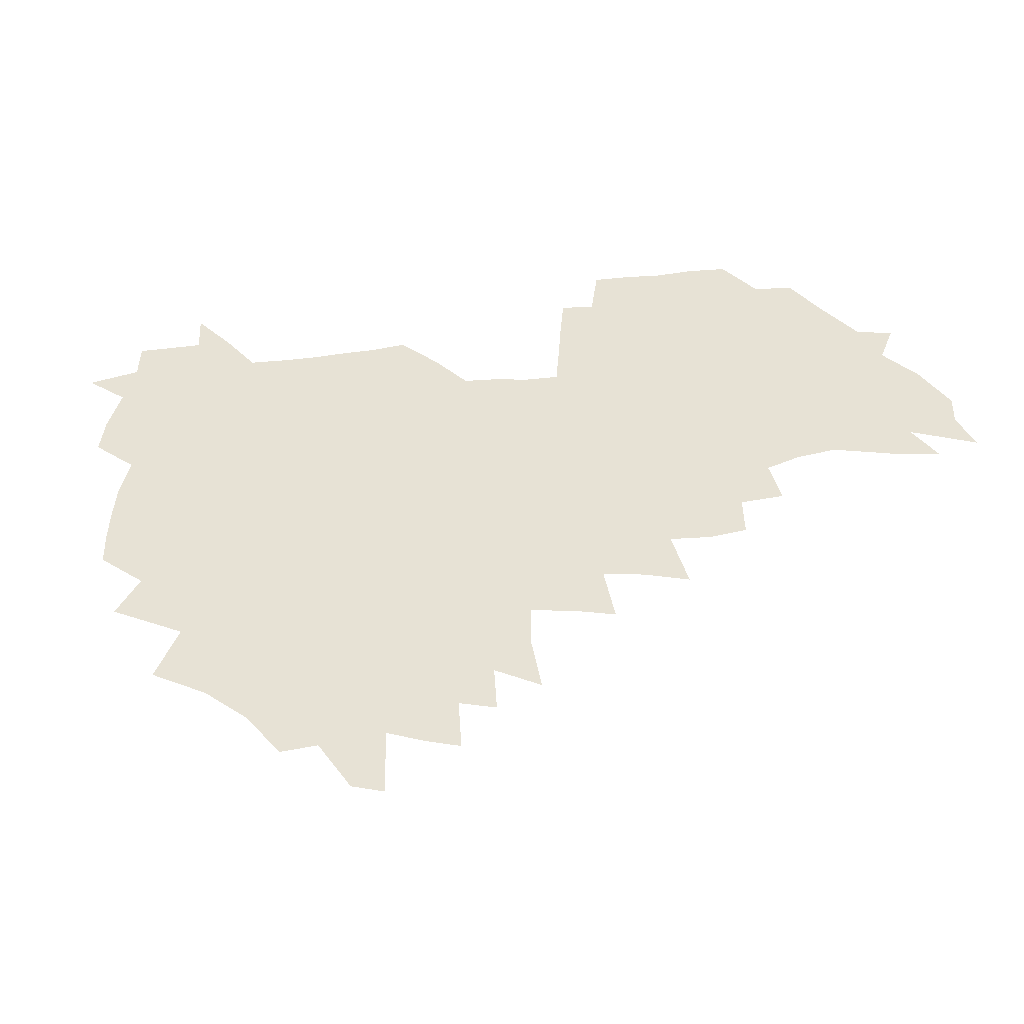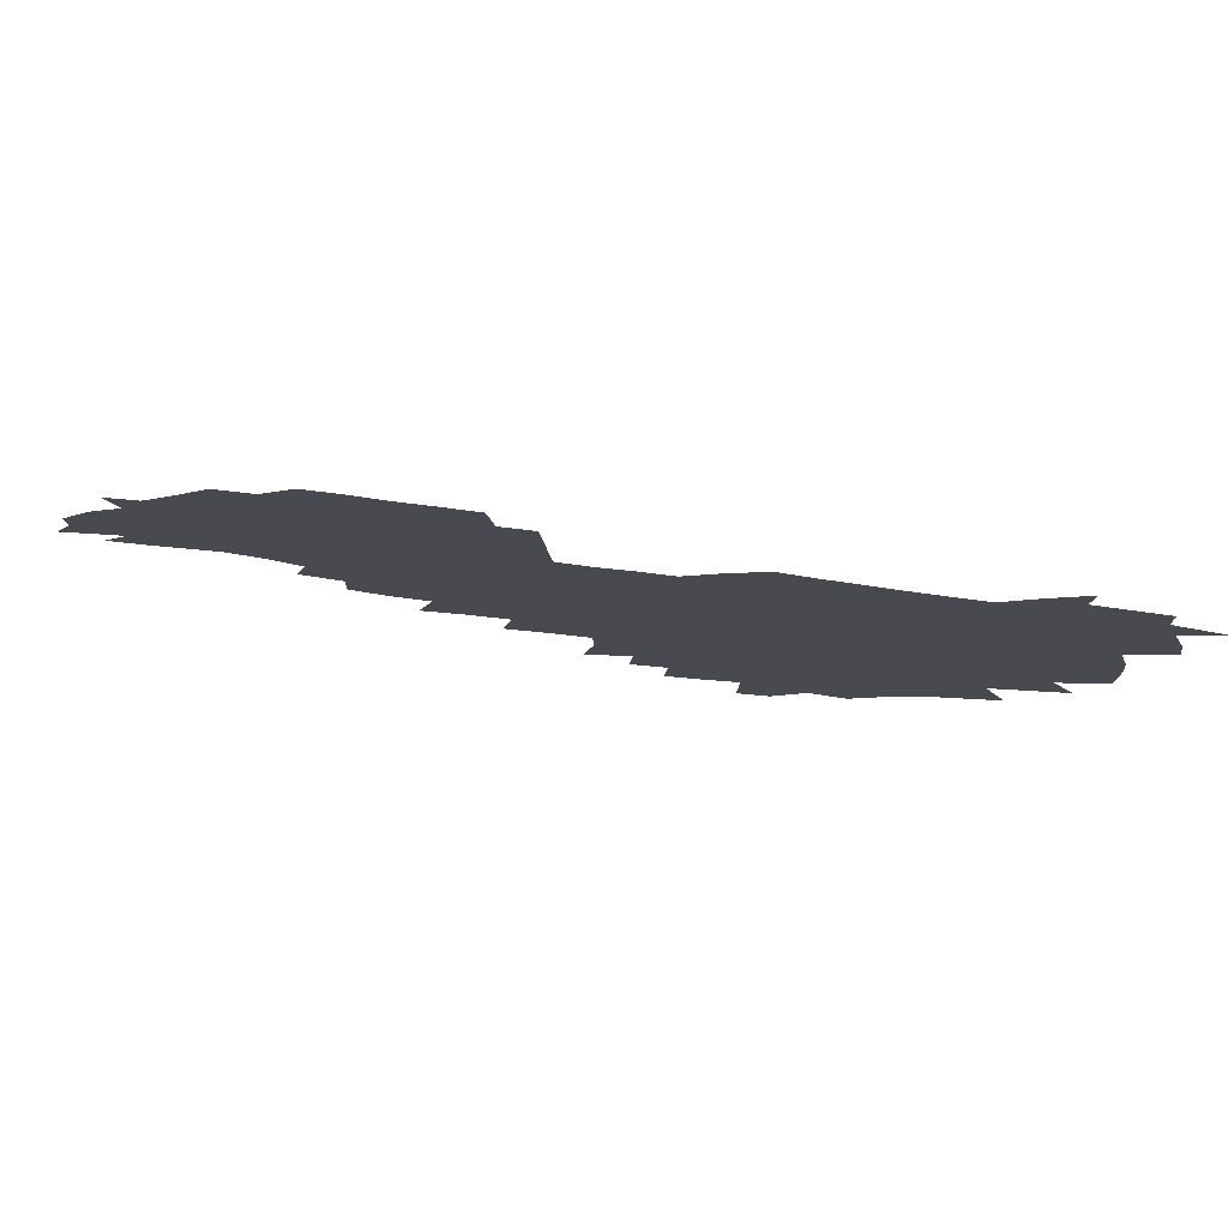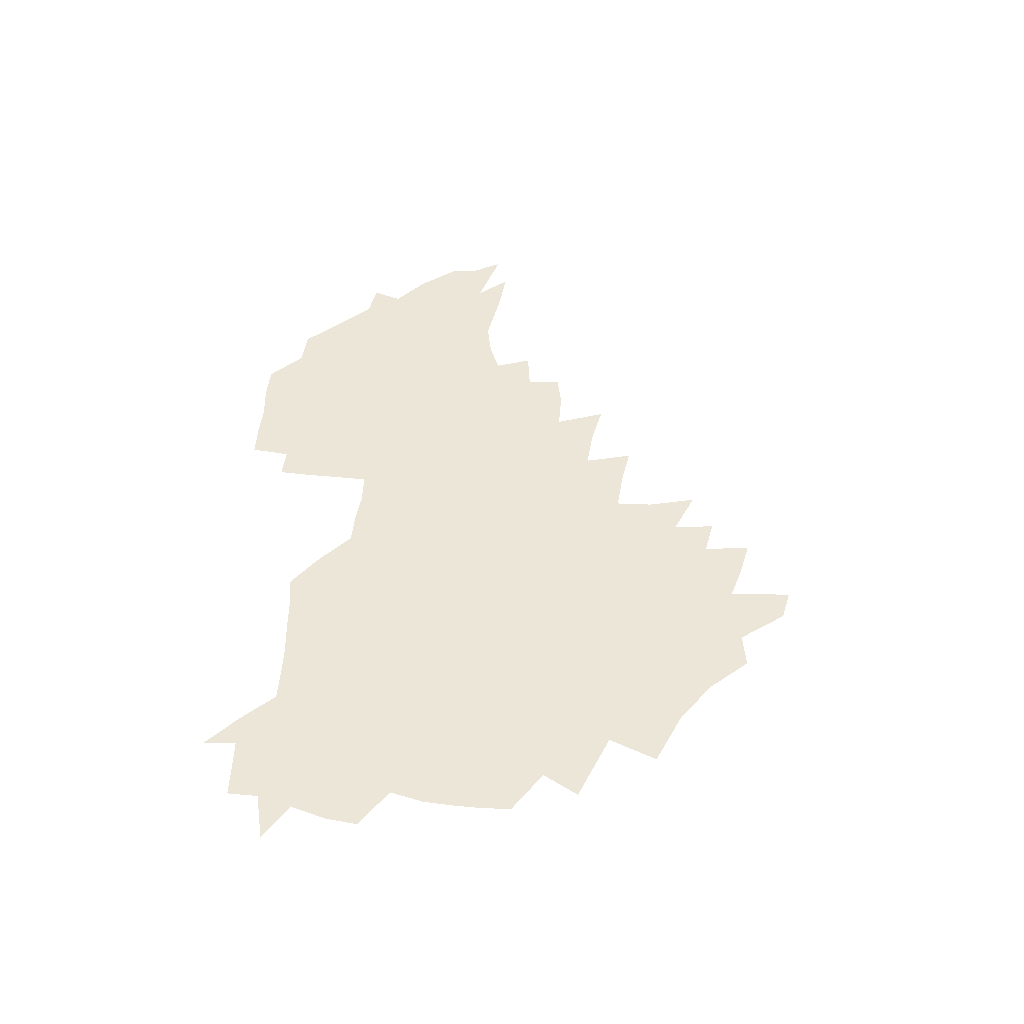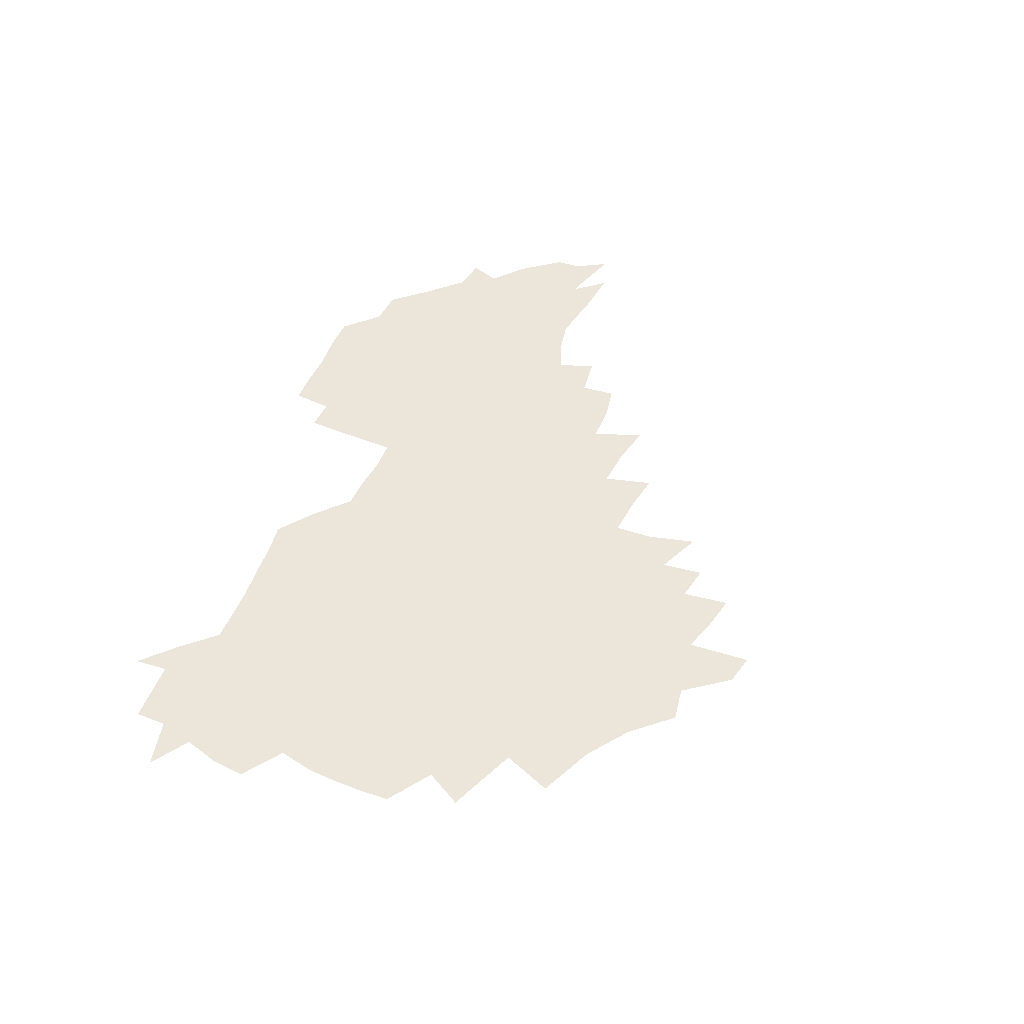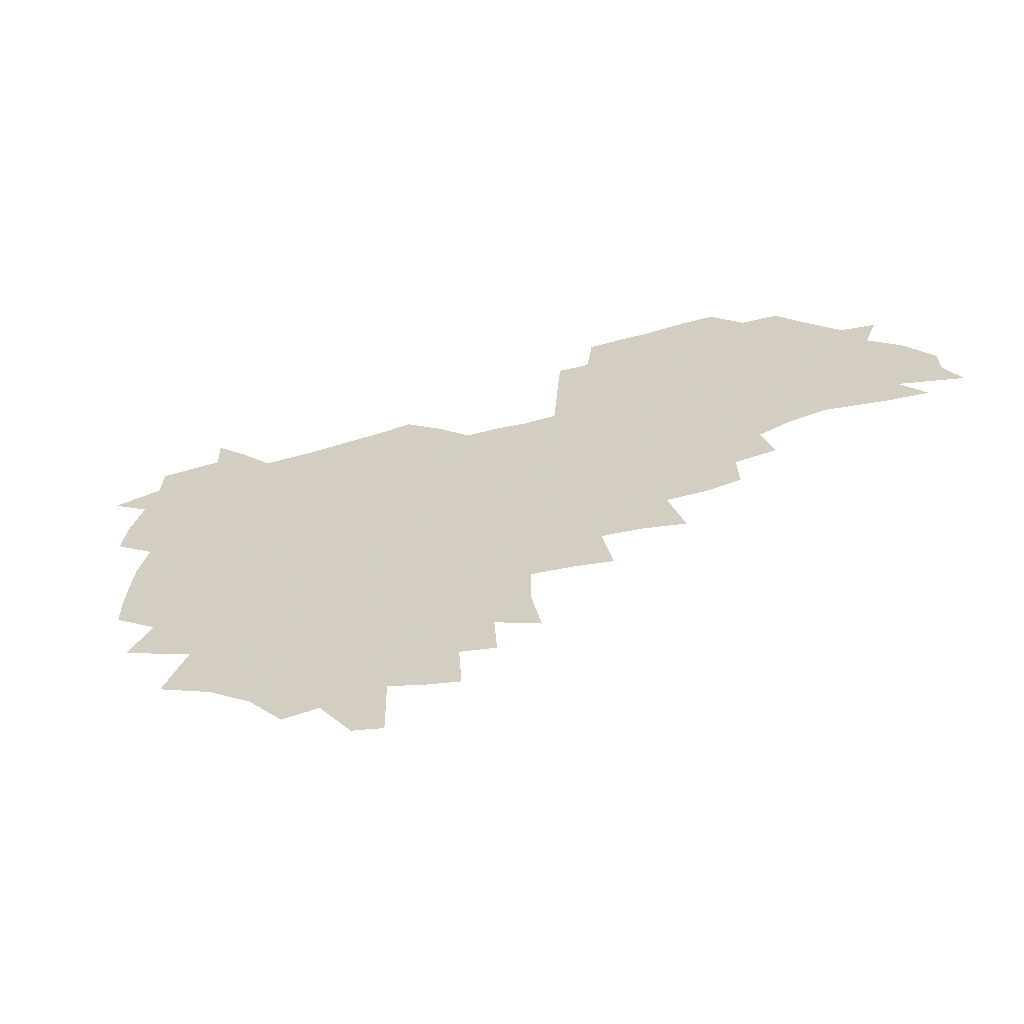
<metadata>
{"format":"obj","ext":"obj","renderer":"f3d","projection":"perspective","resolution":1024,"background":"white","views":[{"elev":-39.7,"azim":7.9,"up":"+Y"},{"elev":79.1,"azim":-172.3,"up":"+Y"},{"elev":46.3,"azim":-87.8,"up":"+Z"},{"elev":48.0,"azim":-70.0,"up":"+Z"},{"elev":-59.4,"azim":16.5,"up":"+Y"}]}
</metadata>
<code>
v 206.7 264.6 0
v 215.3 221.8 0
v 217.8 236.4 0
v 223.6 252.8 0
v 228.9 268.8 0
v 229.9 282.9 0
v 226.2 152.5 0
v 226.2 165.6 0
v 227.1 179 0
v 228.7 192.9 0
v 233.2 208.4 0
v 236 223.6 0
v 237 238.3 0
v 239.7 253.5 0
v 242.6 268.8 0
v 243.8 283 0
v 235.2 122.2 0
v 245.6 138.4 0
v 249.7 152.7 0
v 250.4 166.4 0
v 248.7 180.3 0
v 248.9 194.5 0
v 249.7 208.9 0
v 253.4 224.3 0
v 253.1 238.7 0
v 254.1 253.4 0
v 255.7 268 0
v 258.4 283.1 0
v 258 298.3 0
v 256.6 85.87 0
v 267 107.9 0
v 268.4 123.7 0
v 275 139.8 0
v 278 153.8 0
v 274 167.4 0
v 269.7 181.2 0
v 265.9 195.2 0
v 268 209.7 0
v 269.6 224.4 0
v 269.6 238.9 0
v 270.7 253.6 0
v 272.2 268.3 0
v 273.2 283 0
v 281 74.04 0
v 287.6 94.82 0
v 288.2 110 0
v 289.6 125.3 0
v 292.3 140.5 0
v 291.8 154.1 0
v 293.5 167.9 0
v 289.4 181.7 0
v 286.2 195.8 0
v 285.5 210.1 0
v 284 224.4 0
v 284.9 238.8 0
v 285.2 253.2 0
v 286.5 267.6 0
v 300.1 59.5 0
v 303.4 80.41 0
v 303 95.13 0
v 304.4 111 0
v 305.7 126.1 0
v 307.6 141.1 0
v 306.7 154.4 0
v 308.5 168.3 0
v 308.2 181.7 0
v 304.7 195.9 0
v 304 209.9 0
v 302.7 224.3 0
v 301.2 238.7 0
v 301.5 253 0
v 301.4 267.1 0
v 315.7 40.89 0
v 317.9 64.44 0
v 318.4 81.21 0
v 318.7 96.53 0
v 319.3 111.6 0
v 320.2 126.5 0
v 322.3 142.2 0
v 323.1 155.8 0
v 322.2 168.7 0
v 322 182.2 0
v 321.7 195.8 0
v 320.4 209.8 0
v 320.5 223.7 0
v 318.5 238.3 0
v 317.3 252.7 0
v 316.5 267.1 0
v 332 42.65 0
v 332.9 66.56 0
v 333.2 82.71 0
v 333.2 97.31 0
v 334.6 113.7 0
v 334.7 127.5 0
v 335.1 141.2 0
v 335.4 155.2 0
v 336.5 169.5 0
v 336.1 182.5 0
v 335.6 195.9 0
v 334.6 210 0
v 334.1 224 0
v 333.6 238.1 0
v 333 252.4 0
v 330.9 267.9 0
v 346.7 21.38 0
v 346.8 47.22 0
v 346.9 66.16 0
v 347.2 83.21 0
v 347.2 97.43 0
v 347.8 113.5 0
v 348 126.5 0
v 348.5 141.4 0
v 348.9 155.9 0
v 349.1 169.7 0
v 349.1 182.6 0
v 348.7 196.3 0
v 348.3 210.2 0
v 347.6 224.3 0
v 347.9 238.3 0
v 347 252.6 0
v 345.6 268.3 0
v 360.9 17.65 0
v 360.6 46.23 0
v 361.2 62.52 0
v 361 81.57 0
v 361.1 97.36 0
v 361.3 112.4 0
v 361.6 126.7 0
v 361.9 140.9 0
v 362.2 155 0
v 362.4 168.9 0
v 362.3 182.7 0
v 362.2 196.5 0
v 362 210.4 0
v 362 224.4 0
v 361.6 238.9 0
v 360.8 253.6 0
v 360.1 269.8 0
v 361 286 0
v 376.5 40.85 0
v 375.7 61.21 0
v 374.8 81.51 0
v 375.2 95.8 0
v 375.3 110.6 0
v 375.3 125.8 0
v 376 139.6 0
v 376.1 154 0
v 375.8 169.1 0
v 375.8 182.7 0
v 375.9 196.5 0
v 375.8 210.6 0
v 375.8 224.7 0
v 376.4 240.8 0
v 376.4 256.6 0
v 392.2 36.81 0
v 390.8 58.28 0
v 389.6 78.08 0
v 389.5 93.99 0
v 389.5 109.5 0
v 389.7 124.1 0
v 390.6 138 0
v 390.6 152.6 0
v 389.3 169 0
v 389.4 182.8 0
v 389.7 196.5 0
v 389.8 210.6 0
v 390.1 224.9 0
v 391.3 242 0
v 406.9 54.55 0
v 405.7 73.68 0
v 404.1 92.05 0
v 405.3 106.6 0
v 405.3 121.8 0
v 405.9 136.5 0
v 405.3 151.9 0
v 404.8 167.1 0
v 404.1 182 0
v 403.7 196.5 0
v 403.8 210.5 0
v 404.1 224.4 0
v 405.6 241.3 0
v 425.9 64.06 0
v 421.4 86.6 0
v 421.6 103.6 0
v 423 118.3 0
v 421 136 0
v 420.6 150.9 0
v 419.3 166.9 0
v 418.6 181.7 0
v 417.7 196.5 0
v 417.8 210.4 0
v 418.4 224.5 0
v 419.8 239.2 0
v 440.2 101.3 0
v 437.8 119.8 0
v 437.2 134.7 0
v 435.6 150.7 0
v 433.8 167 0
v 433.3 181.3 0
v 431.6 196.7 0
v 432.6 210.4 0
v 432.5 224.3 0
v 434.2 239.1 0
v 435.5 253.4 0
v 436.7 270.2 0
v 438 284.1 0
v 457.8 97.63 0
v 453.1 119.9 0
v 451.9 135.6 0
v 450.2 151.5 0
v 448.6 167 0
v 447.7 181.6 0
v 446.4 196.4 0
v 447.1 210.2 0
v 446.3 224.1 0
v 447.8 238.3 0
v 449 252.7 0
v 450.7 268.3 0
v 451.9 282.9 0
v 454.6 300.9 0
v 470.9 117.7 0
v 467.1 136.3 0
v 465.1 152.1 0
v 462.6 168.3 0
v 461.9 182.4 0
v 462 196.4 0
v 460.8 210.6 0
v 459.2 223.9 0
v 463 239.1 0
v 464.5 253.8 0
v 464.6 267.7 0
v 466.2 282.7 0
v 469.4 300.8 0
v 490.1 112.9 0
v 483 136 0
v 480.4 152.6 0
v 479.3 167.6 0
v 477.2 182.6 0
v 477.1 196.7 0
v 476.9 210.8 0
v 476.8 225 0
v 478.5 239.6 0
v 478.6 253.6 0
v 480.3 268.4 0
v 481.9 283.6 0
v 484.1 299.8 0
v 500.4 135.3 0
v 496.8 152.9 0
v 494 168.6 0
v 492.5 183.1 0
v 492 197.1 0
v 492.4 211.1 0
v 492.4 225.2 0
v 493.3 239.4 0
v 494.2 253.8 0
v 497 269.3 0
v 497.3 283.6 0
v 500.4 300.6 0
v 515.8 137.5 0
v 515 153.2 0
v 510.6 169.5 0
v 508.8 183.7 0
v 505.4 198.1 0
v 505.8 211.2 0
v 508.2 225.5 0
v 508 239.4 0
v 509.3 253.6 0
v 512.6 269.1 0
v 511.6 283.1 0
v 515.8 299.7 0
v 533 154.7 0
v 528 171.6 0
v 524.9 185.1 0
v 524 198.4 0
v 521.8 211.9 0
v 522.8 225.4 0
v 521.8 239.1 0
v 523.6 253 0
v 526.4 268.2 0
v 530.4 284.1 0
v 541.7 176.4 0
v 539.4 187.2 0
v 538.1 199.4 0
v 536.6 212.3 0
v 536.3 225.3 0
v 540.5 239.1 0
v 540 252.8 0
v 542.8 267.2 0
v 546.6 282.5 0
v 557.7 178.8 0
v 554.7 189.2 0
v 552.5 200.3 0
v 551.8 212.2 0
v 553.3 224.8 0
v 556.2 238 0
v 557.4 251.7 0
v 560.5 265.9 0
v 584.9 173 0
v 569.8 189.3 0
v 568 200.2 0
v 567.8 211.5 0
v 569.7 223.4 0
v 570 236.3 0
v 575.1 249.5 0
v 603.2 170.5 0
v 592 185.1 0
v 586.3 198.1 0
v 583.5 210.1 0
v 583.9 221.3 0
v 584.7 233.2 0
v 590.1 246.6 0
v 619.8 175.5 0
v 612.2 190.1 0
v 612.1 201.4 0
v 599.4 219.3 0
f 4 5 1
f 11 12 2
f 2 12 3
f 12 13 3
f 3 13 4
f 13 14 4
f 4 14 5
f 14 15 5
f 5 15 6
f 15 16 6
f 18 19 7
f 7 19 8
f 19 20 8
f 8 20 9
f 20 21 9
f 9 21 10
f 21 22 10
f 10 22 11
f 22 23 11
f 11 23 12
f 23 24 12
f 12 24 13
f 24 25 13
f 13 25 14
f 25 26 14
f 14 26 15
f 26 27 15
f 15 27 16
f 27 28 16
f 31 32 17
f 17 32 18
f 32 33 18
f 18 33 19
f 33 34 19
f 19 34 20
f 34 35 20
f 20 35 21
f 35 36 21
f 21 36 22
f 36 37 22
f 22 37 23
f 37 38 23
f 23 38 24
f 38 39 24
f 24 39 25
f 39 40 25
f 25 40 26
f 40 41 26
f 26 41 27
f 41 42 27
f 27 42 28
f 42 43 28
f 28 43 29
f 44 45 30
f 30 45 31
f 45 46 31
f 31 46 32
f 46 47 32
f 32 47 33
f 47 48 33
f 33 48 34
f 48 49 34
f 34 49 35
f 49 50 35
f 35 50 36
f 50 51 36
f 36 51 37
f 51 52 37
f 37 52 38
f 52 53 38
f 38 53 39
f 53 54 39
f 39 54 40
f 54 55 40
f 40 55 41
f 55 56 41
f 41 56 42
f 56 57 42
f 42 57 43
f 58 59 44
f 44 59 45
f 59 60 45
f 45 60 46
f 60 61 46
f 46 61 47
f 61 62 47
f 47 62 48
f 62 63 48
f 48 63 49
f 63 64 49
f 49 64 50
f 64 65 50
f 50 65 51
f 65 66 51
f 51 66 52
f 66 67 52
f 52 67 53
f 67 68 53
f 53 68 54
f 68 69 54
f 54 69 55
f 69 70 55
f 55 70 56
f 70 71 56
f 56 71 57
f 71 72 57
f 73 74 58
f 58 74 59
f 74 75 59
f 59 75 60
f 75 76 60
f 60 76 61
f 76 77 61
f 61 77 62
f 77 78 62
f 62 78 63
f 78 79 63
f 63 79 64
f 79 80 64
f 64 80 65
f 80 81 65
f 65 81 66
f 81 82 66
f 66 82 67
f 82 83 67
f 67 83 68
f 83 84 68
f 68 84 69
f 84 85 69
f 69 85 70
f 85 86 70
f 70 86 71
f 86 87 71
f 71 87 72
f 87 88 72
f 73 89 74
f 89 90 74
f 74 90 75
f 90 91 75
f 75 91 76
f 91 92 76
f 76 92 77
f 92 93 77
f 77 93 78
f 93 94 78
f 78 94 79
f 94 95 79
f 79 95 80
f 95 96 80
f 80 96 81
f 96 97 81
f 81 97 82
f 97 98 82
f 82 98 83
f 98 99 83
f 83 99 84
f 99 100 84
f 84 100 85
f 100 101 85
f 85 101 86
f 101 102 86
f 86 102 87
f 102 103 87
f 87 103 88
f 103 104 88
f 105 106 89
f 89 106 90
f 106 107 90
f 90 107 91
f 107 108 91
f 91 108 92
f 108 109 92
f 92 109 93
f 109 110 93
f 93 110 94
f 110 111 94
f 94 111 95
f 111 112 95
f 95 112 96
f 112 113 96
f 96 113 97
f 113 114 97
f 97 114 98
f 114 115 98
f 98 115 99
f 115 116 99
f 99 116 100
f 116 117 100
f 100 117 101
f 117 118 101
f 101 118 102
f 118 119 102
f 102 119 103
f 119 120 103
f 103 120 104
f 120 121 104
f 105 122 106
f 122 123 106
f 106 123 107
f 123 124 107
f 107 124 108
f 124 125 108
f 108 125 109
f 125 126 109
f 109 126 110
f 126 127 110
f 110 127 111
f 127 128 111
f 111 128 112
f 128 129 112
f 112 129 113
f 129 130 113
f 113 130 114
f 130 131 114
f 114 131 115
f 131 132 115
f 115 132 116
f 132 133 116
f 116 133 117
f 133 134 117
f 117 134 118
f 134 135 118
f 118 135 119
f 135 136 119
f 119 136 120
f 136 137 120
f 120 137 121
f 137 138 121
f 123 140 124
f 140 141 124
f 124 141 125
f 141 142 125
f 125 142 126
f 142 143 126
f 126 143 127
f 143 144 127
f 127 144 128
f 144 145 128
f 128 145 129
f 145 146 129
f 129 146 130
f 146 147 130
f 130 147 131
f 147 148 131
f 131 148 132
f 148 149 132
f 132 149 133
f 149 150 133
f 133 150 134
f 150 151 134
f 134 151 135
f 151 152 135
f 135 152 136
f 152 153 136
f 136 153 137
f 153 154 137
f 137 154 138
f 140 155 141
f 155 156 141
f 141 156 142
f 156 157 142
f 142 157 143
f 157 158 143
f 143 158 144
f 158 159 144
f 144 159 145
f 159 160 145
f 145 160 146
f 160 161 146
f 146 161 147
f 161 162 147
f 147 162 148
f 162 163 148
f 148 163 149
f 163 164 149
f 149 164 150
f 164 165 150
f 150 165 151
f 165 166 151
f 151 166 152
f 166 167 152
f 152 167 153
f 167 168 153
f 153 168 154
f 156 169 157
f 169 170 157
f 157 170 158
f 170 171 158
f 158 171 159
f 171 172 159
f 159 172 160
f 172 173 160
f 160 173 161
f 173 174 161
f 161 174 162
f 174 175 162
f 162 175 163
f 175 176 163
f 163 176 164
f 176 177 164
f 164 177 165
f 177 178 165
f 165 178 166
f 178 179 166
f 166 179 167
f 179 180 167
f 167 180 168
f 180 181 168
f 170 182 171
f 182 183 171
f 171 183 172
f 183 184 172
f 172 184 173
f 184 185 173
f 173 185 174
f 185 186 174
f 174 186 175
f 186 187 175
f 175 187 176
f 187 188 176
f 176 188 177
f 188 189 177
f 177 189 178
f 189 190 178
f 178 190 179
f 190 191 179
f 179 191 180
f 191 192 180
f 180 192 181
f 192 193 181
f 184 194 185
f 194 195 185
f 185 195 186
f 195 196 186
f 186 196 187
f 196 197 187
f 187 197 188
f 197 198 188
f 188 198 189
f 198 199 189
f 189 199 190
f 199 200 190
f 190 200 191
f 200 201 191
f 191 201 192
f 201 202 192
f 192 202 193
f 202 203 193
f 194 207 195
f 207 208 195
f 195 208 196
f 208 209 196
f 196 209 197
f 209 210 197
f 197 210 198
f 210 211 198
f 198 211 199
f 211 212 199
f 199 212 200
f 212 213 200
f 200 213 201
f 213 214 201
f 201 214 202
f 214 215 202
f 202 215 203
f 215 216 203
f 203 216 204
f 216 217 204
f 204 217 205
f 217 218 205
f 205 218 206
f 218 219 206
f 208 221 209
f 221 222 209
f 209 222 210
f 222 223 210
f 210 223 211
f 223 224 211
f 211 224 212
f 224 225 212
f 212 225 213
f 225 226 213
f 213 226 214
f 226 227 214
f 214 227 215
f 227 228 215
f 215 228 216
f 228 229 216
f 216 229 217
f 229 230 217
f 217 230 218
f 230 231 218
f 218 231 219
f 231 232 219
f 219 232 220
f 232 233 220
f 221 234 222
f 234 235 222
f 222 235 223
f 235 236 223
f 223 236 224
f 236 237 224
f 224 237 225
f 237 238 225
f 225 238 226
f 238 239 226
f 226 239 227
f 239 240 227
f 227 240 228
f 240 241 228
f 228 241 229
f 241 242 229
f 229 242 230
f 242 243 230
f 230 243 231
f 243 244 231
f 231 244 232
f 244 245 232
f 232 245 233
f 245 246 233
f 235 247 236
f 247 248 236
f 236 248 237
f 248 249 237
f 237 249 238
f 249 250 238
f 238 250 239
f 250 251 239
f 239 251 240
f 251 252 240
f 240 252 241
f 252 253 241
f 241 253 242
f 253 254 242
f 242 254 243
f 254 255 243
f 243 255 244
f 255 256 244
f 244 256 245
f 256 257 245
f 245 257 246
f 257 258 246
f 247 259 248
f 259 260 248
f 248 260 249
f 260 261 249
f 249 261 250
f 261 262 250
f 250 262 251
f 262 263 251
f 251 263 252
f 263 264 252
f 252 264 253
f 264 265 253
f 253 265 254
f 265 266 254
f 254 266 255
f 266 267 255
f 255 267 256
f 267 268 256
f 256 268 257
f 268 269 257
f 257 269 258
f 269 270 258
f 260 271 261
f 271 272 261
f 261 272 262
f 272 273 262
f 262 273 263
f 273 274 263
f 263 274 264
f 274 275 264
f 264 275 265
f 275 276 265
f 265 276 266
f 276 277 266
f 266 277 267
f 277 278 267
f 267 278 268
f 278 279 268
f 268 279 269
f 279 280 269
f 269 280 270
f 272 281 273
f 281 282 273
f 273 282 274
f 282 283 274
f 274 283 275
f 283 284 275
f 275 284 276
f 284 285 276
f 276 285 277
f 285 286 277
f 277 286 278
f 286 287 278
f 278 287 279
f 287 288 279
f 279 288 280
f 288 289 280
f 281 290 282
f 290 291 282
f 282 291 283
f 291 292 283
f 283 292 284
f 292 293 284
f 284 293 285
f 293 294 285
f 285 294 286
f 294 295 286
f 286 295 287
f 295 296 287
f 287 296 288
f 296 297 288
f 288 297 289
f 290 298 291
f 298 299 291
f 291 299 292
f 299 300 292
f 292 300 293
f 300 301 293
f 293 301 294
f 301 302 294
f 294 302 295
f 302 303 295
f 295 303 296
f 303 304 296
f 296 304 297
f 298 305 299
f 305 306 299
f 299 306 300
f 306 307 300
f 300 307 301
f 307 308 301
f 301 308 302
f 308 309 302
f 302 309 303
f 309 310 303
f 303 310 304
f 310 311 304
f 306 312 307
f 312 313 307
f 307 313 308
f 313 314 308
f 308 314 309
f 314 315 309
f 309 315 310

</code>
